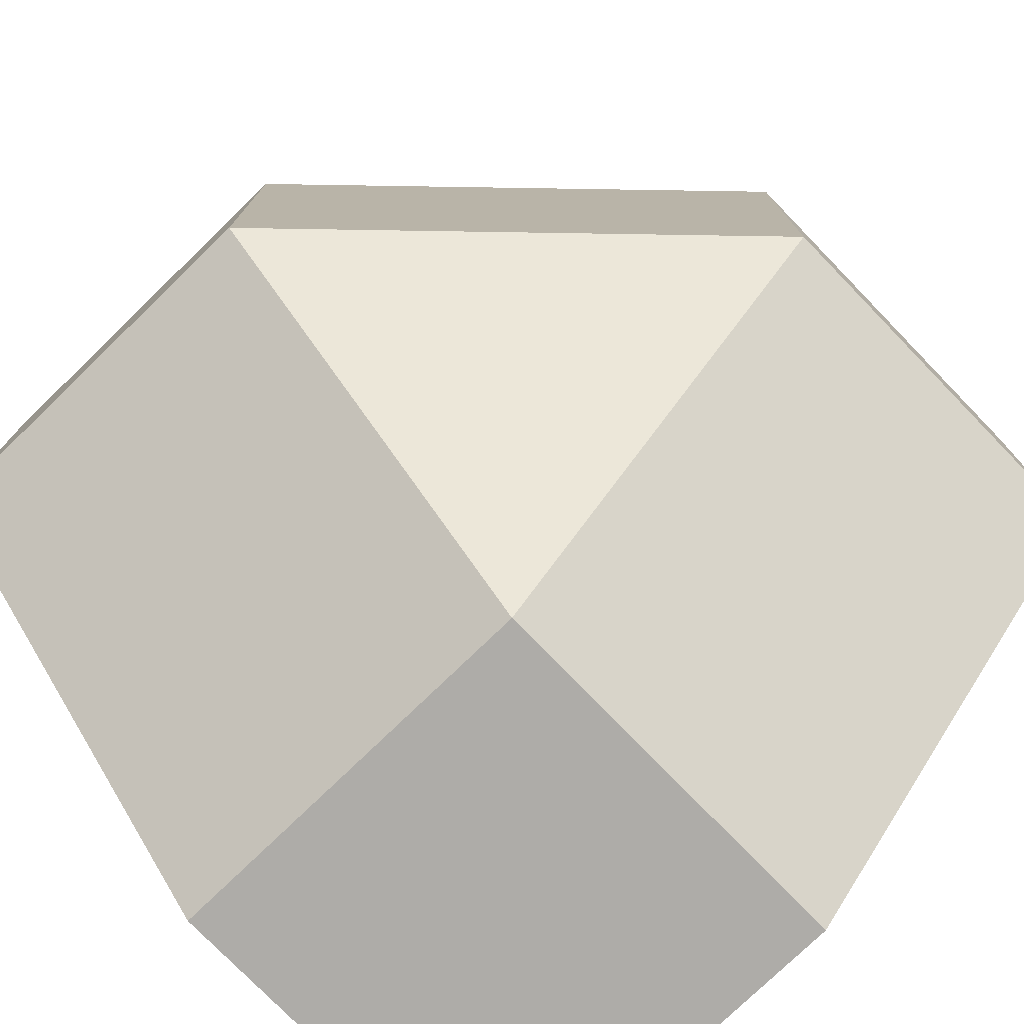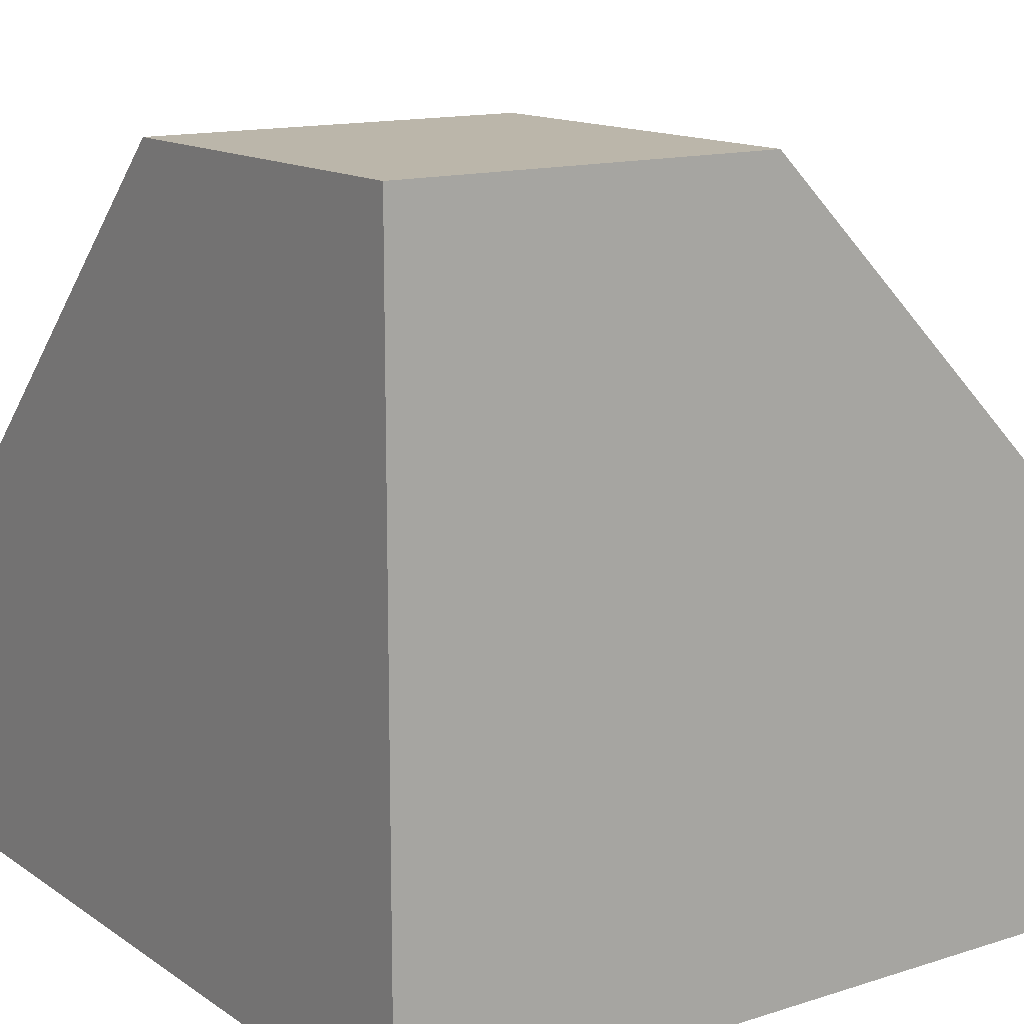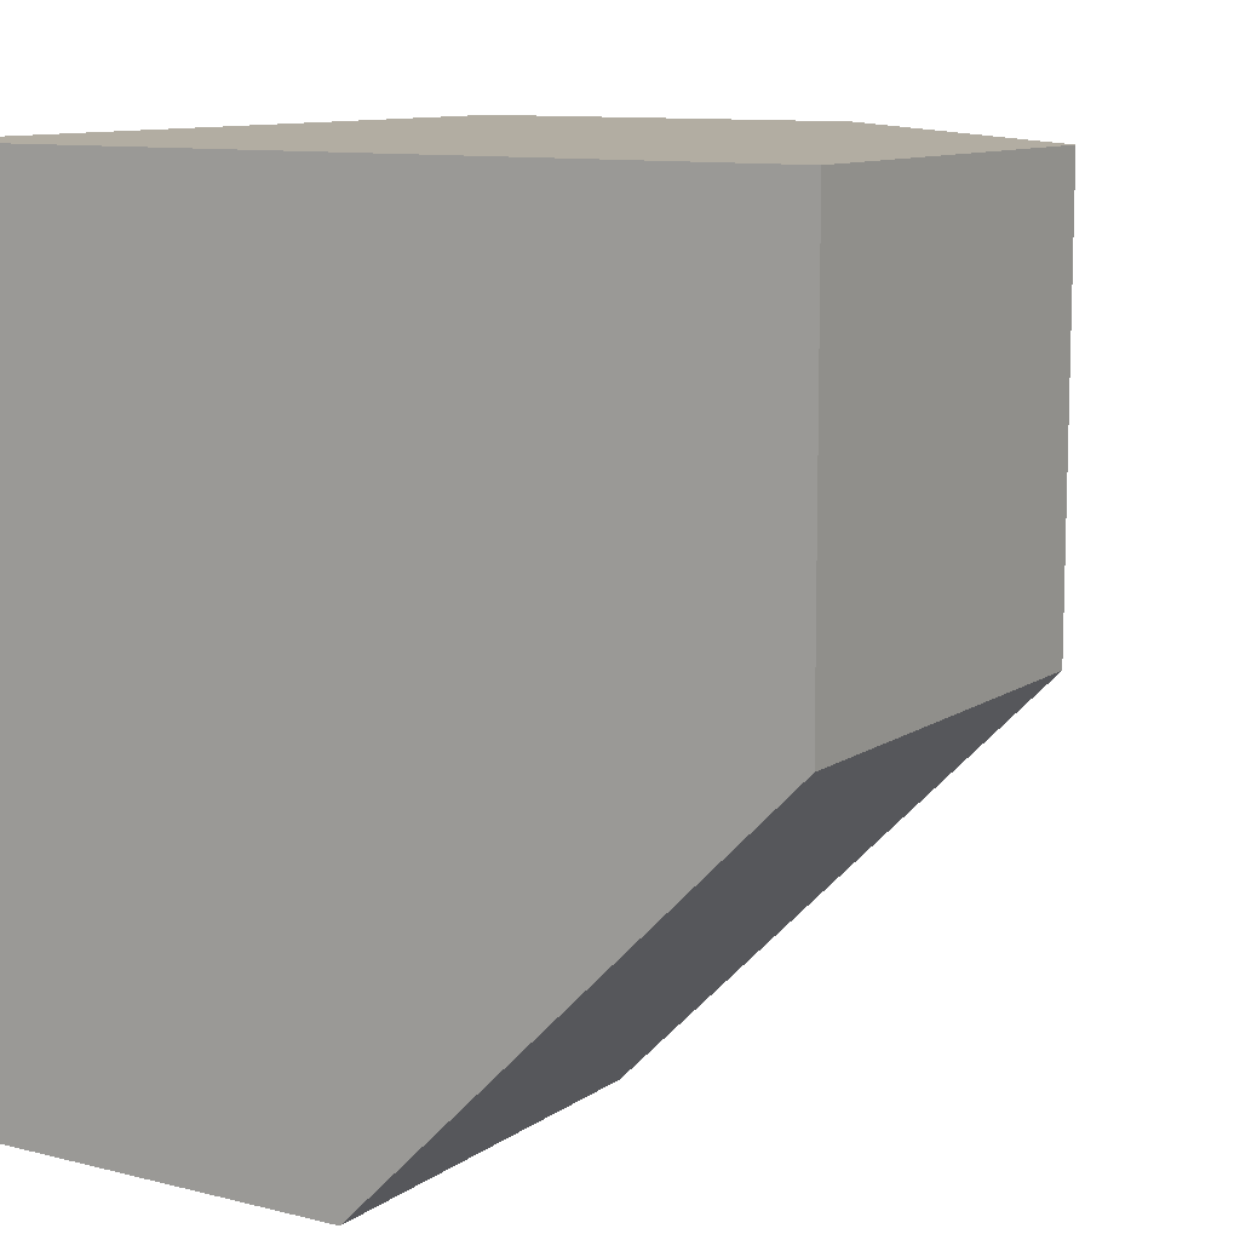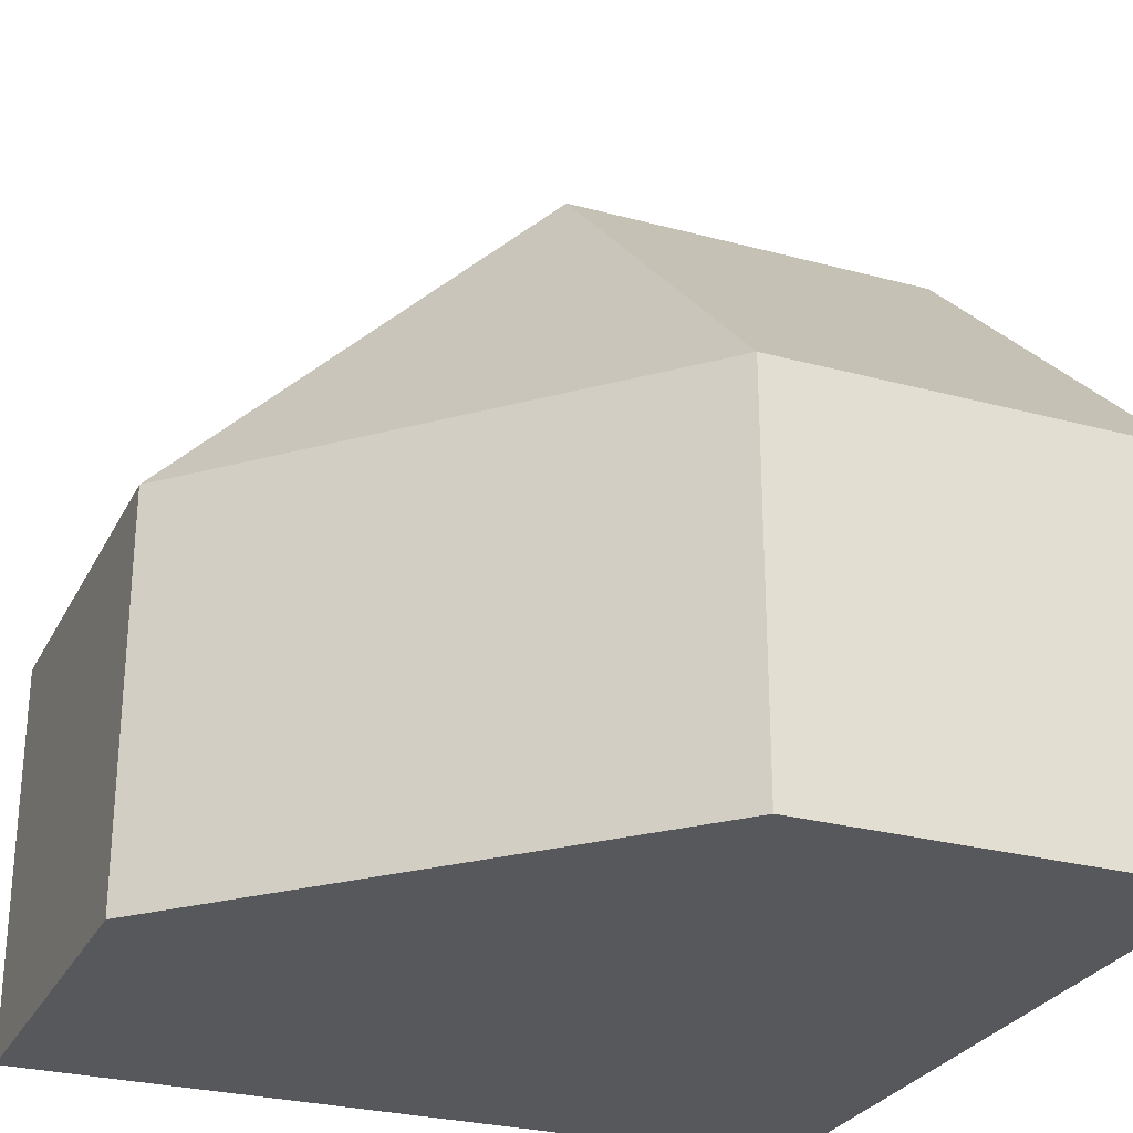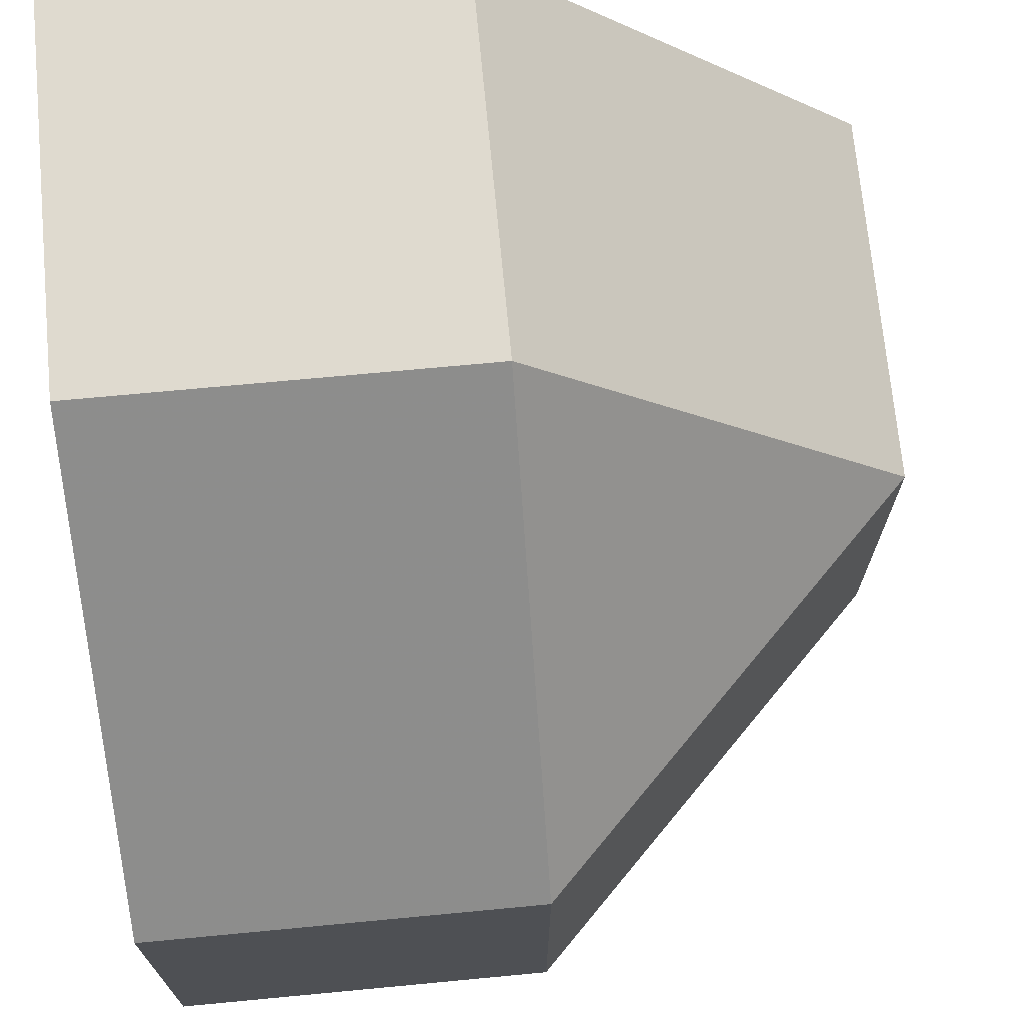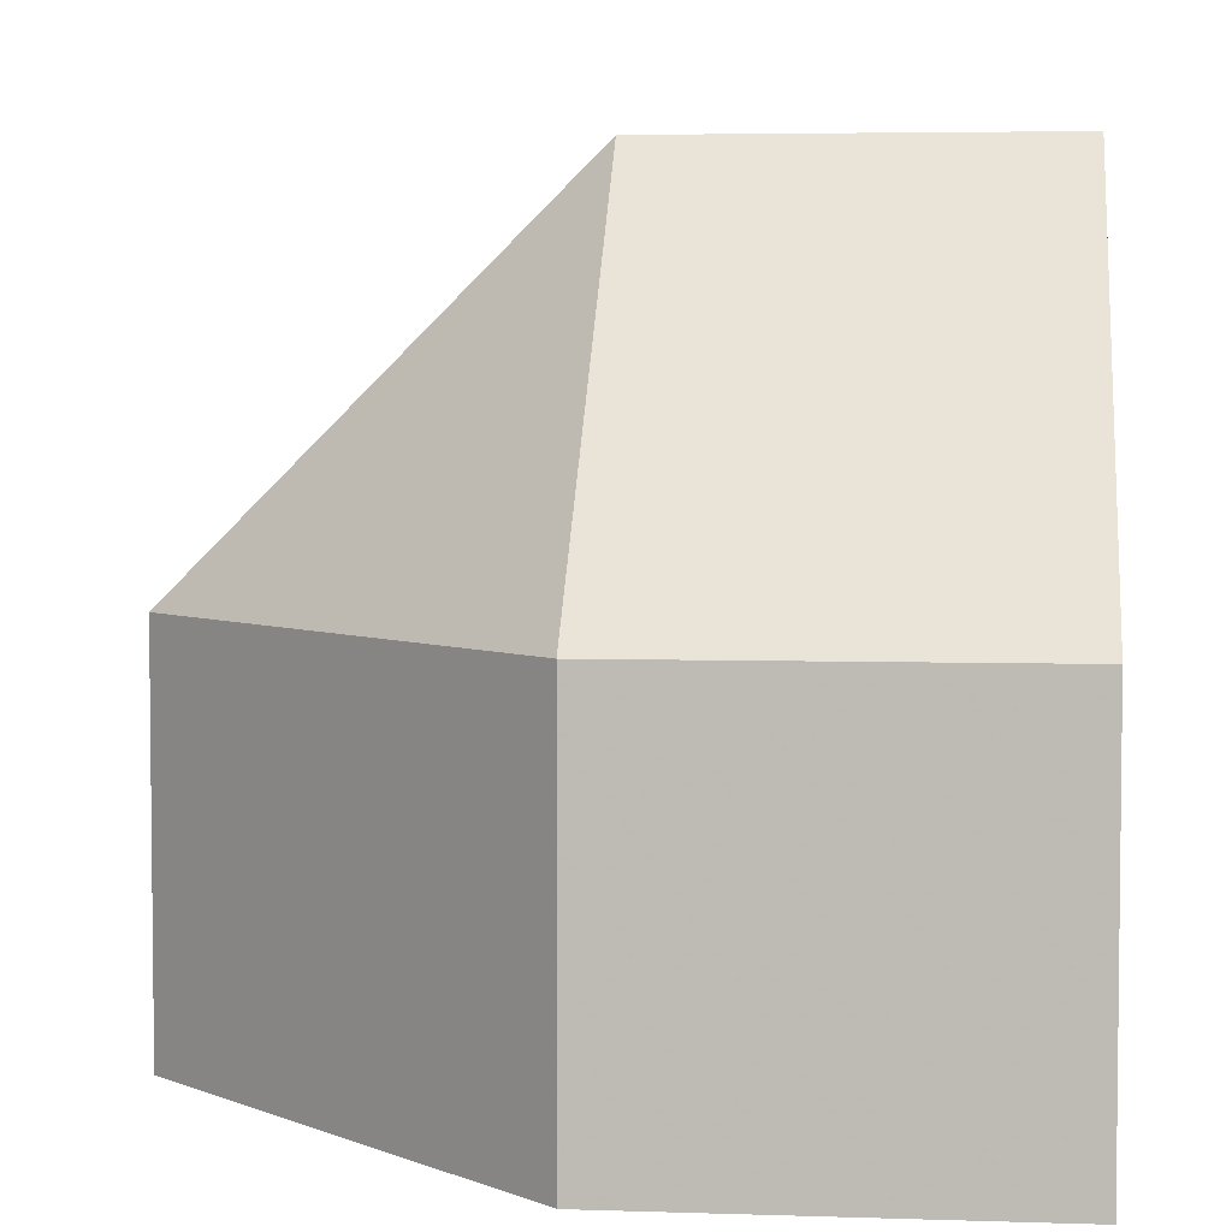
<metadata>
{"format":"obj","ext":"obj","renderer":"f3d","projection":"perspective","resolution":1024,"background":"white","views":[{"elev":-76.8,"azim":-135.9,"up":"+Z"},{"elev":13.9,"azim":55.1,"up":"+Y"},{"elev":10.6,"azim":121.8,"up":"+Z"},{"elev":-27.7,"azim":-112.4,"up":"+Y"},{"elev":70.9,"azim":174.6,"up":"+Y"},{"elev":4.4,"azim":-83.9,"up":"+Y"}]}
</metadata>
<code>
g
v 0.5 -0.5 0.5
v 0.5 0 0.5
v 0.5 0 0.25
v 0.5 -0.25 0
v 0.5 -0.5 0
v 0 -0.5 0.5
v 0 -0.25 0.5
v 0.25 0 0.5
v 0.25 -0.5 0
v 0 -0.5 0.25
v 0.25 -0.25 0
v 0.25 0 0.25
v 0 -0.25 0.25
g tile_032
f 1 5 4 3 2
f 2 8 7 6 1
f 1 6 10 9 5
f 11 13 12
f 9 11 4 5
f 9 10 13 11
f 3 4 11 12
f 3 12 8 2
f 8 12 13 7
f 10 6 7 13

</code>
